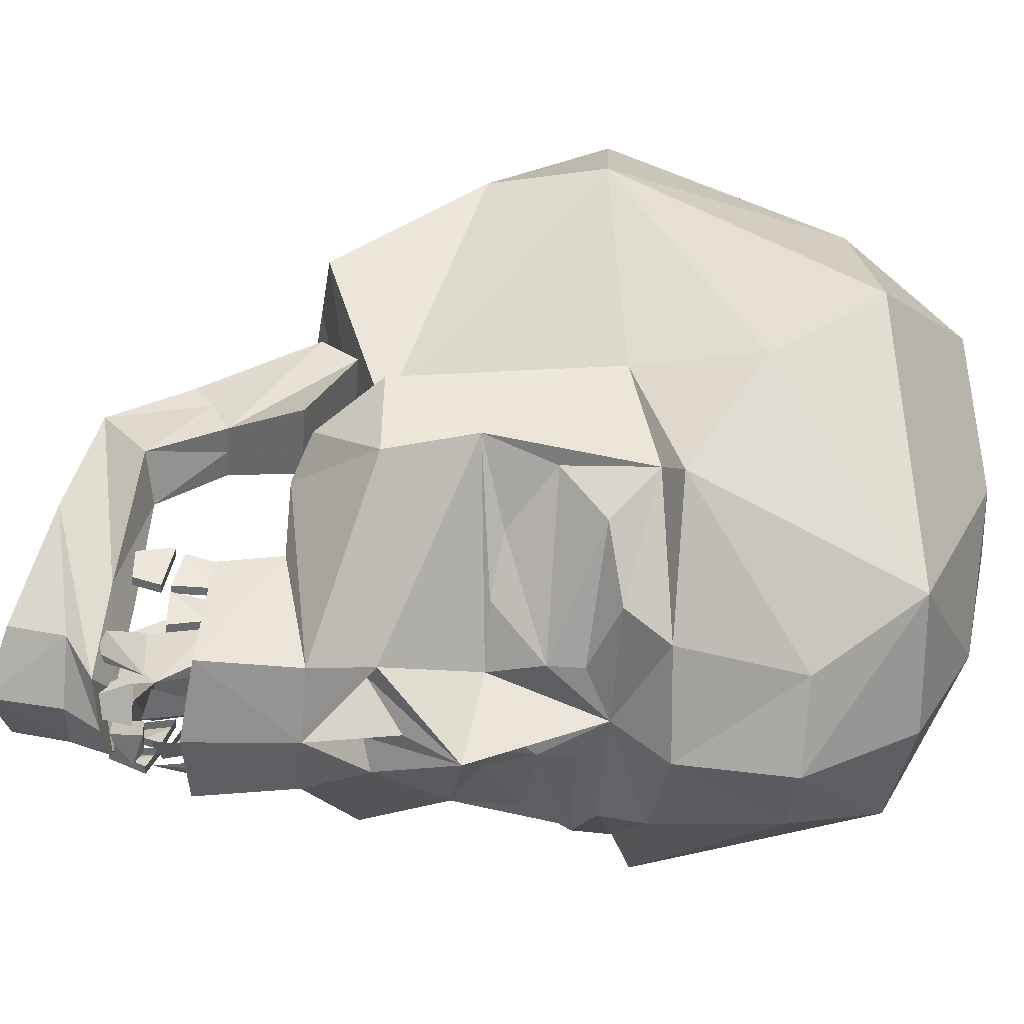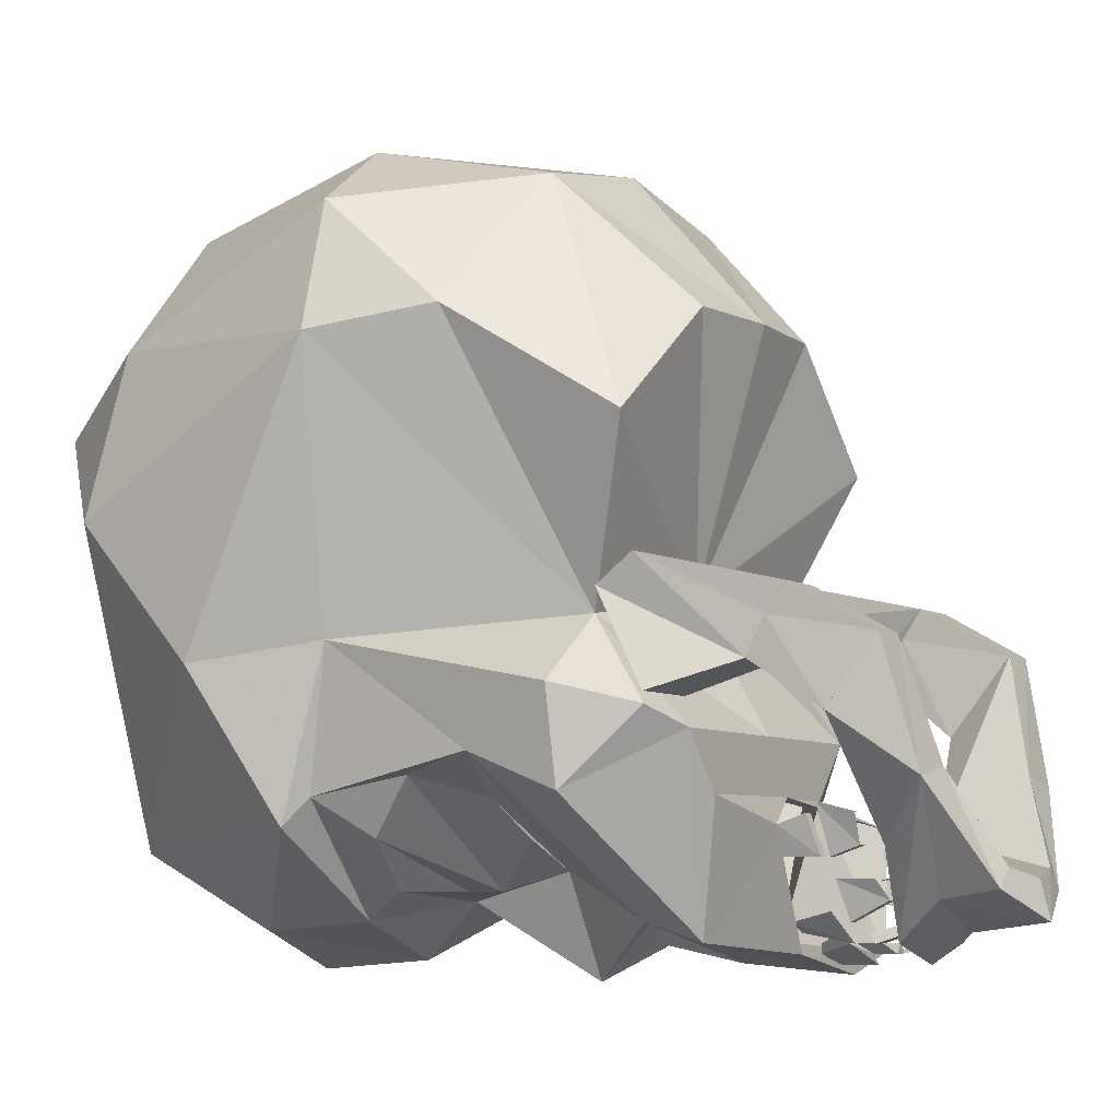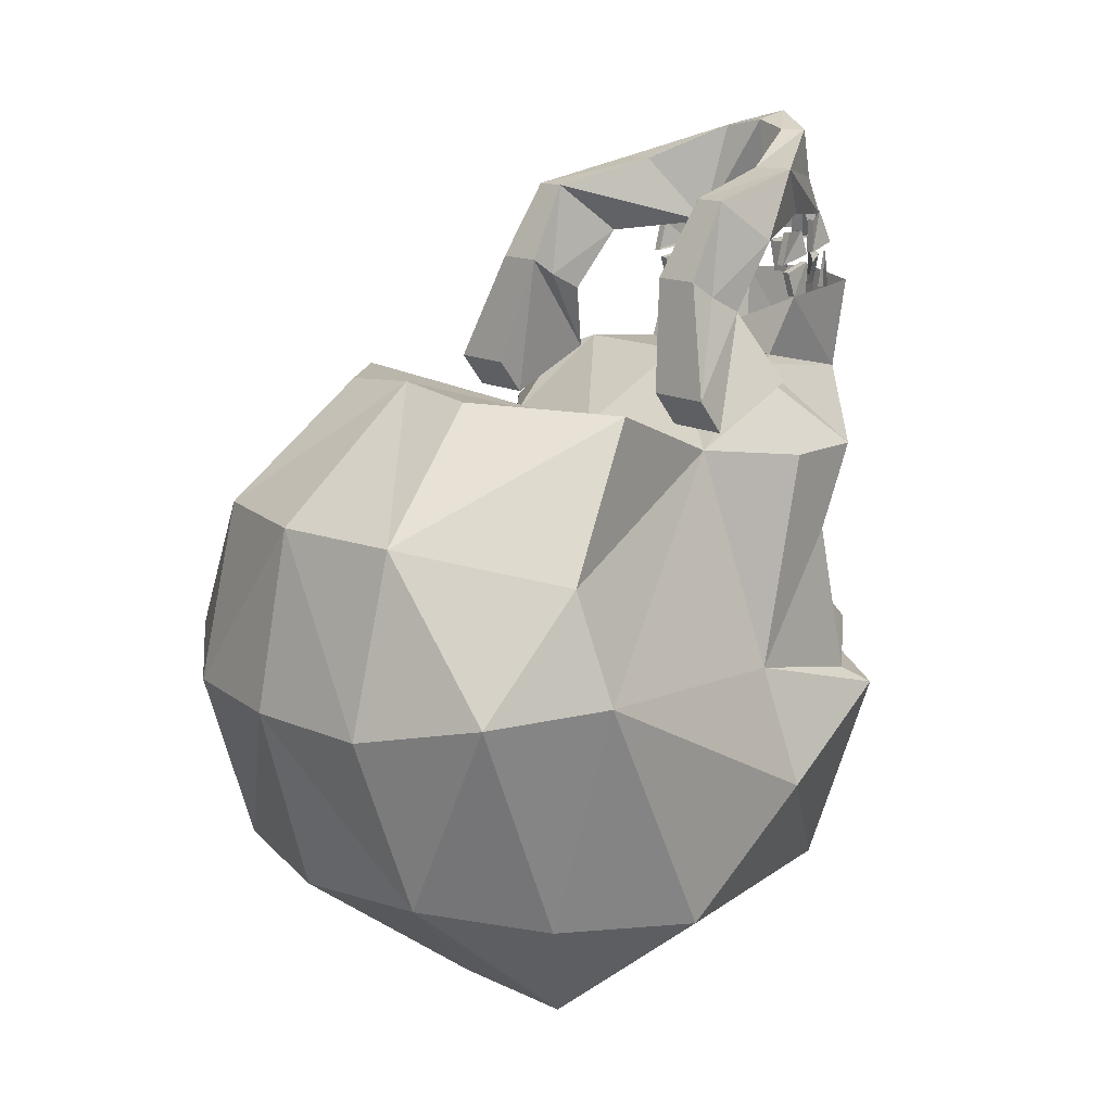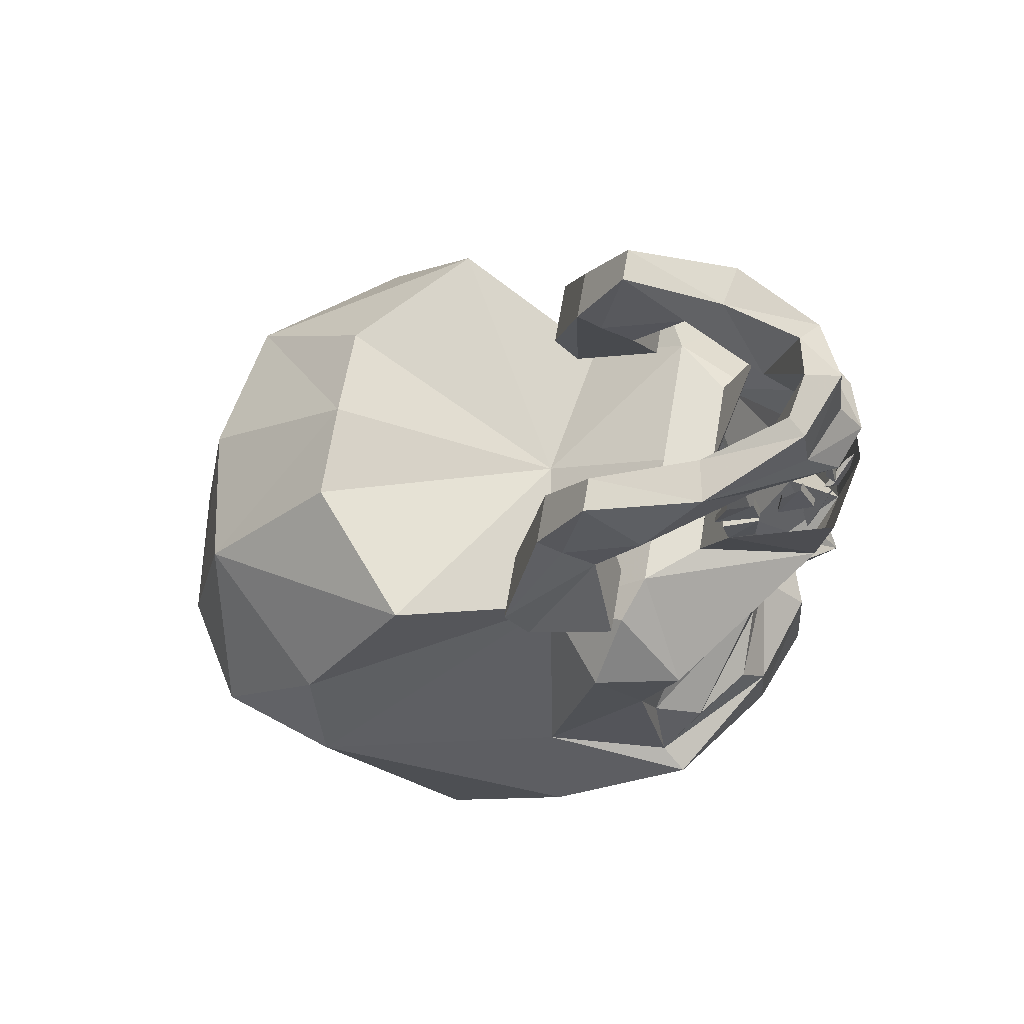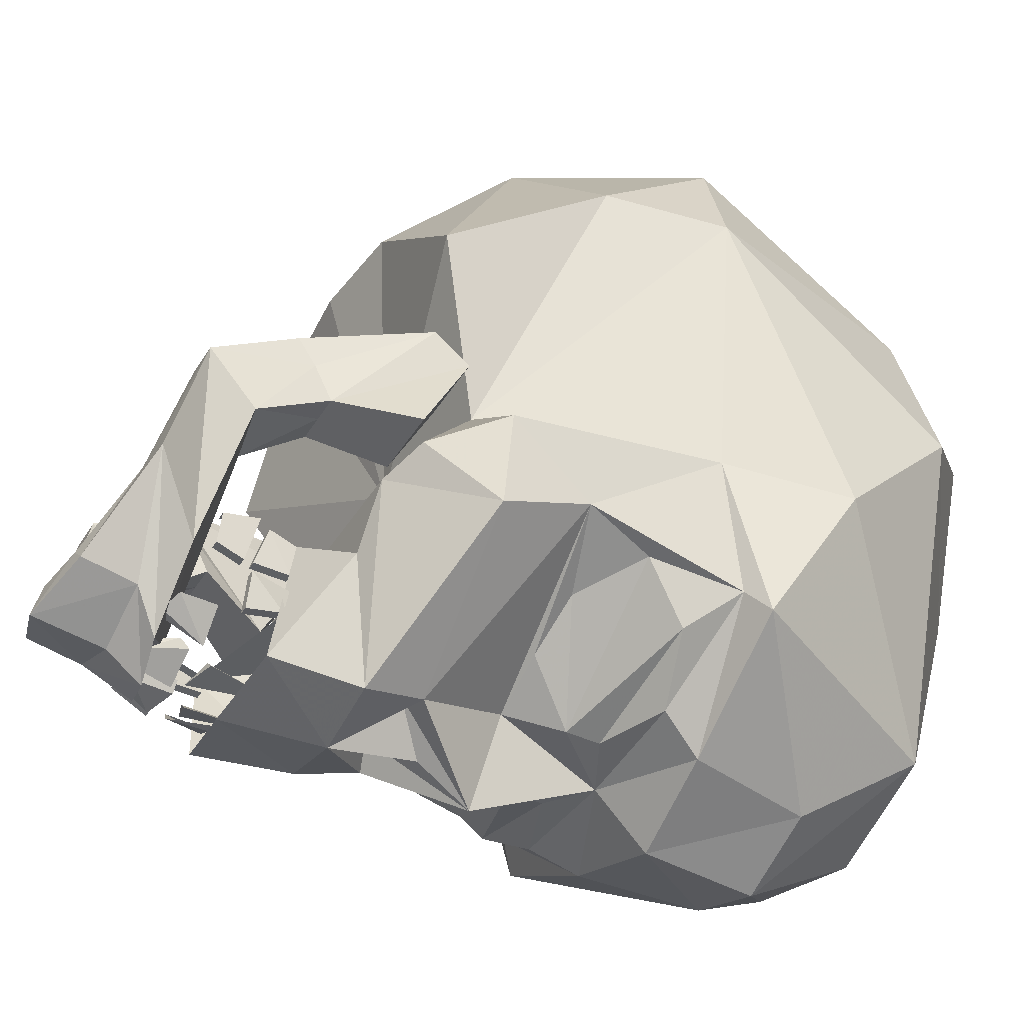
<metadata>
{"format":"obj","ext":"obj","renderer":"f3d","projection":"perspective","resolution":1024,"background":"white","views":[{"elev":-53.7,"azim":-94.4,"up":"+Z"},{"elev":-7.1,"azim":121.6,"up":"+Z"},{"elev":13.4,"azim":51.6,"up":"+Y"},{"elev":66.9,"azim":99.7,"up":"+Y"},{"elev":-42.3,"azim":-119.4,"up":"+Z"}]}
</metadata>
<code>
v -0.07812 -1.555 -0.3359
v 0 -1.453 -0.3594
v 0 -1.555 -0.3672
v -0.1172 -1.648 -0.2734
v -0.2109 -1.445 -0.2578
v -0.09375 -1.445 -0.3281
v 0 -1.406 -0.3125
v 0.09375 -1.445 -0.3281
v 0.07812 -1.555 -0.3359
v 0.1172 -1.648 -0.2734
v 0 -1.656 -0.3047
v 0 -1.711 -0.2031
v -0.07031 -1.734 -0.0625
v -0.2344 -1.625 -0.01562
v -0.2422 -1.516 -0.1328
v -0.2109 -1.406 -0.1172
v -0.1953 -1.43 -0.2344
v -0.1094 -1.406 -0.3047
v -0.04688 -1.383 -0.3047
v -0.04688 -1.352 -0.3047
v -0.02344 -1.305 -0.2891
v 0 -1.289 -0.375
v 0.02344 -1.305 -0.2891
v 0.04688 -1.352 -0.3047
v 0.04688 -1.383 -0.3047
v 0.1094 -1.406 -0.3047
v 0.1953 -1.43 -0.2344
v 0.2109 -1.445 -0.2578
v 0.2422 -1.516 -0.1328
v 0.2344 -1.625 -0.01562
v 0.07031 -1.734 -0.0625
v -0.1953 -1.289 -0.2031
v -0.05469 -1.219 -0.3281
v -0.07812 -1.305 -0.2656
v -0.125 -1.312 -0.2344
v -0.1797 -1.352 -0.2188
v -0.2109 -1.211 -0.1562
v -0.1953 -1.211 -0.2344
v -0.0625 -1.164 -0.3438
v 0 -1.164 -0.3594
v -0.03125 -1.211 -0.3125
v -0.2656 -1.391 0.1094
v -0.1406 -1.211 -0.1016
v -0.1641 -1.156 -0.1719
v -0.125 -1.141 -0.1875
v -0.08594 -1.141 -0.2344
v -0.07031 -1.078 -0.3516
v 0 -1.07 -0.3672
v 0.0625 -1.164 -0.3438
v 0.05469 -1.219 -0.3281
v 0.03125 -1.211 -0.3125
v 0 -1.242 -0.3438
v 0.1953 -1.289 -0.2031
v 0.125 -1.312 -0.2344
v 0.07812 -1.305 -0.2656
v 0.1797 -1.352 -0.2188
v 0.1641 -1.391 -0.2656
v 0.2109 -1.406 -0.1172
v 0.2656 -1.391 0.1094
v 0.2031 -1.609 0.125
v 0.1406 -1.719 0.07031
v 0 -1.727 0.07031
v 0 -1.742 -0.0625
v -0.1406 -1.719 0.07031
v -0.2031 -1.609 0.125
v -0.1953 -1.156 0.03906
v -0.125 -1.258 0.2422
v -0.08594 -1.148 0.1328
v 0 -1.203 -0.07812
v -0.2344 -1.289 0.125
v -0.2266 -1.398 0.2188
v -0.125 -1.422 0.2812
v 0 -1.258 0.2656
v 0 -1.141 0.1328
v 0.08594 -1.148 0.1328
v 0.1953 -1.156 0.03906
v 0.1406 -1.211 -0.1016
v 0 -1.141 -0.1875
v -0.1328 -1.586 0.2266
v 0 -1.422 0.2969
v 0.125 -1.422 0.2812
v 0.125 -1.258 0.2422
v 0.2344 -1.289 0.125
v 0.2109 -1.211 -0.1562
v 0.1641 -1.156 -0.1719
v 0.125 -1.141 -0.1875
v 0 -1.141 -0.2344
v -0.1641 -1.391 -0.2656
v -0.09375 -1.086 -0.2578
v 0 -1.125 -0.2344
v 0.08594 -1.141 -0.2344
v 0.09375 -1.086 -0.2578
v 0.07031 -1.078 -0.3516
v 0 -1.594 0.25
v 0.1328 -1.586 0.2266
v 0.2266 -1.398 0.2188
v 0.1953 -1.211 -0.2344
v -0.1797 -1.148 -0.1641
v -0.09375 -1.086 -0.1406
v -0.1172 -1.148 -0.1641
v -0.1797 -1.188 -0.08594
v -0.1406 -1.086 -0.1406
v -0.1172 -1.086 -0.1406
v -0.09375 -1.031 -0.1875
v -0.09375 -1.07 -0.1094
v -0.09375 -1.055 -0.08594
v -0.1172 -1.188 -0.08594
v -0.1797 -1.156 -0.0625
v -0.1406 -1.07 -0.1094
v -0.1406 -1.023 -0.1797
v -0.1328 -0.9844 -0.125
v -0.1016 -0.9844 -0.125
v -0.1172 -1.055 -0.08594
v -0.1172 -1.156 -0.0625
v -0.1406 -1.055 -0.08594
v -0.07812 -1.008 -0.2734
v -0.04688 -1.023 -0.2656
v -0.07812 -0.9609 -0.2188
v -0.1172 -0.9609 -0.2266
v -0.03906 -1 -0.3438
v -0.01562 -1.016 -0.3281
v 0 -0.9219 -0.2969
v -0.03906 -0.9297 -0.2891
v -0.05469 -0.9297 -0.3047
v -0.05469 -0.9766 -0.3125
v 0 -1.008 -0.3594
v 0 -1.008 -0.3281
v 0.01562 -1.016 -0.3281
v 0.04688 -1.023 -0.2656
v 0.03906 -0.9297 -0.2891
v 0 -0.9141 -0.3281
v 0 -0.9766 -0.3359
v 0.05469 -0.9766 -0.3125
v 0.03906 -1.016 -0.3438
v 0.07812 -1.008 -0.2734
v 0.1406 -1.023 -0.1797
v 0.09375 -1.031 -0.1875
v 0.07812 -0.9609 -0.2188
v 0.05469 -0.9297 -0.3047
v 0.1797 -1.148 -0.1641
v 0.1172 -1.148 -0.1641
v 0.09375 -1.086 -0.1406
v 0.1172 -1.086 -0.1406
v 0.1406 -1.086 -0.1406
v 0.1797 -1.188 -0.08594
v 0.1172 -1.188 -0.08594
v 0.09375 -1.055 -0.08594
v 0.09375 -1.07 -0.1094
v 0.1406 -1.07 -0.1094
v 0.1797 -1.156 -0.0625
v 0.1016 -0.9844 -0.125
v 0.1328 -0.9844 -0.125
v 0.1172 -1.055 -0.08594
v 0.1172 -0.9609 -0.2266
v 0.1172 -1.156 -0.0625
v 0.1406 -1.055 -0.08594
v -0.09375 -1.023 -0.25
v -0.08594 -1.023 -0.2734
v -0.08594 -1.047 -0.2812
v -0.09375 -1.055 -0.2422
v -0.08594 -1.055 -0.2422
v -0.08594 -1.023 -0.25
v -0.07812 -1.047 -0.2812
v -0.07812 -1.023 -0.2734
v -0.0625 -1.008 -0.3125
v -0.04688 -1 -0.3203
v -0.03906 -1.039 -0.3359
v -0.0625 -1.039 -0.3125
v -0.05469 -1.008 -0.3125
v -0.03906 -1 -0.3203
v 0.02344 -1.008 -0.3359
v 0.03906 -1.008 -0.3359
v 0.04688 -1.031 -0.3438
v 0.01562 -1.039 -0.3438
v 0.007812 -1.039 -0.3359
v 0.01562 -1.008 -0.3281
v 0.03125 -1.008 -0.3281
v 0.03906 -1.039 -0.3359
v -0.01562 -1 -0.3359
v 0 -1 -0.3438
v 0 -1.031 -0.3516
v -0.03125 -1.031 -0.3359
v -0.03125 -1.023 -0.3281
v -0.01562 -1 -0.3281
v -0.007812 -1.008 -0.3359
v -0.007812 -1.031 -0.3438
v 0.07031 -1.008 -0.3125
v 0.07812 -1.016 -0.2969
v 0.07812 -1.047 -0.2969
v 0.07031 -1.039 -0.3281
v 0.0625 -1.039 -0.3281
v 0.0625 -1.008 -0.3125
v 0.07031 -1.016 -0.2969
v 0.07031 -1.047 -0.2969
v 0.08594 -1.023 -0.2734
v 0.09375 -1.023 -0.25
v 0.09375 -1.055 -0.2422
v 0.08594 -1.047 -0.2812
v 0.07812 -1.047 -0.2812
v 0.07812 -1.023 -0.2734
v 0.08594 -1.023 -0.25
v 0.08594 -1.055 -0.2422
v 0.08594 -1.086 -0.2812
v 0.08594 -1.055 -0.2812
v 0.09375 -1.062 -0.25
v 0.08594 -1.062 -0.25
v 0.08594 -1.086 -0.2578
v 0.07812 -1.055 -0.2812
v 0.07812 -1.086 -0.2812
v 0.07031 -1.086 -0.3281
v 0.05469 -1.086 -0.3359
v 0.04688 -1.047 -0.3438
v 0.07031 -1.055 -0.3203
v 0.0625 -1.086 -0.3281
v 0.04688 -1.086 -0.3359
v -0.01562 -1.078 -0.3516
v -0.03125 -1.078 -0.3516
v -0.03906 -1.047 -0.3516
v -0.007812 -1.039 -0.3516
v 0 -1.047 -0.3438
v -0.007812 -1.078 -0.3438
v -0.02344 -1.078 -0.3438
v -0.03125 -1.047 -0.3438
v 0.02344 -1.086 -0.3516
v 0.007812 -1.078 -0.3594
v 0.007812 -1.047 -0.3594
v 0.03906 -1.055 -0.3438
v 0.03906 -1.062 -0.3359
v 0.02344 -1.086 -0.3438
v 0.01562 -1.078 -0.3516
v 0.01562 -1.047 -0.3516
v -0.07812 -1.086 -0.3125
v -0.08594 -1.086 -0.2969
v -0.08594 -1.055 -0.2891
v -0.07812 -1.055 -0.3203
v -0.07031 -1.055 -0.3203
v -0.07031 -1.086 -0.3125
v -0.07812 -1.086 -0.2969
v -0.07812 -1.055 -0.2891
v -0.08594 -1.086 -0.2812
v -0.09375 -1.062 -0.25
v -0.08594 -1.055 -0.2812
v -0.07812 -1.055 -0.2812
v -0.07812 -1.086 -0.2812
v -0.08594 -1.086 -0.2578
v -0.08594 -1.062 -0.25
f 1 2 3
f 1 3 4
f 1 4 5
f 1 5 6
f 1 6 2
f 2 6 7
f 2 7 8
f 2 8 9
f 2 9 3
f 3 9 10
f 3 10 11
f 3 11 4
f 4 11 12
f 4 12 13
f 4 13 14
f 4 14 15
f 4 15 5
f 5 15 16
f 5 16 17
f 5 17 6
f 6 17 18
f 6 18 7
f 7 18 19
f 7 19 20
f 7 20 21
f 7 21 22
f 7 22 23
f 7 23 24
f 7 24 25
f 7 25 26
f 7 26 8
f 8 26 27
f 8 27 28
f 8 28 9
f 9 28 10
f 10 28 29
f 10 29 30
f 10 30 31
f 10 31 12
f 10 12 11
f 32 33 21
f 32 21 34
f 32 34 35
f 32 35 36
f 32 36 17
f 32 17 16
f 32 16 37
f 32 37 38
f 32 38 33
f 33 38 39
f 33 39 40
f 33 40 41
f 33 22 21
f 16 42 43
f 16 43 37
f 37 43 44
f 37 44 38
f 38 44 45
f 38 45 39
f 39 45 46
f 39 46 47
f 39 47 40
f 40 47 48
f 40 48 49
f 40 49 50
f 40 50 51
f 40 51 52
f 40 52 41
f 22 50 23
f 23 50 53
f 23 53 54
f 23 54 55
f 23 55 24
f 26 57 27
f 27 57 56
f 27 56 53
f 27 53 58
f 27 58 28
f 28 58 29
f 29 58 59
f 29 59 30
f 30 59 60
f 30 60 61
f 30 61 31
f 31 61 62
f 31 62 63
f 31 63 12
f 12 63 13
f 13 63 62
f 13 62 64
f 13 64 14
f 14 64 65
f 14 65 42
f 14 42 15
f 15 42 16
f 66 67 68
f 66 68 69
f 66 69 43
f 66 43 70
f 66 70 67
f 67 70 71
f 67 71 72
f 67 72 73
f 67 73 74
f 67 74 68
f 68 74 69
f 69 74 75
f 69 75 76
f 69 76 77
f 69 77 78
f 69 78 45
f 69 45 43
f 43 45 44
f 71 70 42
f 71 42 65
f 71 65 79
f 71 79 72
f 72 79 80
f 72 80 73
f 73 80 81
f 73 81 82
f 73 82 74
f 74 82 75
f 75 82 76
f 76 82 83
f 76 83 77
f 77 83 59
f 77 59 58
f 77 58 84
f 77 84 85
f 77 85 86
f 77 86 78
f 78 86 87
f 78 87 46
f 78 46 45
f 20 34 21
f 36 88 17
f 17 88 18
f 64 62 79
f 64 79 65
f 47 46 89
f 89 46 87
f 89 87 90
f 90 87 91
f 90 91 92
f 92 91 49
f 92 49 93
f 93 49 48
f 80 79 94
f 80 94 95
f 80 95 81
f 81 95 96
f 81 96 82
f 82 96 83
f 83 96 59
f 59 96 60
f 60 96 95
f 60 95 61
f 61 95 62
f 62 95 94
f 62 94 79
f 70 43 42
f 50 49 97
f 50 97 53
f 53 97 84
f 53 84 58
f 97 86 85
f 97 85 84
f 97 49 86
f 86 49 91
f 86 91 87
f 56 54 53
f 98 99 100
f 98 100 101
f 98 101 102
f 98 102 103
f 98 103 99
f 99 103 104
f 99 104 105
f 99 105 100
f 100 105 106
f 100 106 107
f 100 107 101
f 101 107 108
f 101 108 102
f 102 108 109
f 102 109 110
f 102 110 103
f 103 110 104
f 104 110 111
f 104 111 112
f 104 112 105
f 105 112 106
f 106 112 113
f 106 113 114
f 106 114 107
f 107 114 108
f 108 114 115
f 108 115 109
f 109 115 111
f 109 111 110
f 110 111 116
f 110 116 104
f 104 116 117
f 104 117 112
f 112 117 118
f 112 118 111
f 112 111 113
f 113 111 115
f 113 115 114
f 108 101 100
f 111 118 119
f 111 119 116
f 116 119 120
f 116 120 121
f 116 121 117
f 117 121 122
f 117 122 123
f 117 123 118
f 118 123 124
f 118 124 119
f 119 124 125
f 119 125 120
f 120 125 126
f 120 126 127
f 120 127 121
f 121 127 122
f 122 127 128
f 122 128 129
f 122 129 130
f 122 130 131
f 122 131 123
f 123 131 124
f 124 131 125
f 125 131 132
f 125 132 126
f 126 132 133
f 126 133 134
f 126 134 127
f 127 134 128
f 128 134 135
f 128 135 129
f 129 135 136
f 129 136 137
f 129 137 138
f 129 138 130
f 130 138 139
f 130 139 131
f 131 139 133
f 131 133 132
f 140 141 142
f 140 142 143
f 140 143 144
f 140 144 145
f 140 145 141
f 141 145 146
f 141 146 147
f 141 147 148
f 141 148 142
f 142 148 137
f 142 137 143
f 143 137 136
f 143 136 144
f 144 136 149
f 144 149 150
f 144 150 145
f 145 150 141
f 151 152 136
f 151 136 137
f 151 137 148
f 151 148 147
f 151 147 153
f 151 153 152
f 151 152 154
f 151 154 138
f 151 138 137
f 155 150 156
f 155 156 153
f 155 153 147
f 155 147 146
f 155 146 150
f 150 146 145
f 150 149 156
f 156 149 152
f 156 152 153
f 149 136 152
f 152 136 154
f 154 136 135
f 154 135 134
f 154 134 133
f 154 133 139
f 154 139 138
f 33 41 22
f 41 52 22
f 22 52 51
f 22 51 50
f 24 55 54
f 24 54 56
f 24 56 57
f 24 57 25
f 25 57 26
f 20 35 34
f 20 36 35
f 36 20 88
f 18 88 19
f 19 88 20
f 157 158 159
f 157 159 160
f 157 160 161
f 157 161 162
f 160 159 163
f 160 163 161
f 159 158 164
f 159 164 163
f 165 166 167
f 165 167 168
f 165 168 169
f 167 166 170
f 171 172 173
f 171 173 174
f 171 174 175
f 171 175 176
f 173 172 177
f 173 177 178
f 173 178 174
f 174 178 175
f 179 180 181
f 179 181 182
f 179 182 183
f 179 183 184
f 181 180 185
f 181 185 186
f 181 186 182
f 182 186 183
f 187 188 189
f 187 189 190
f 187 190 191
f 187 191 192
f 189 188 193
f 189 193 194
f 189 194 190
f 190 194 191
f 195 196 197
f 195 197 198
f 195 198 199
f 195 199 200
f 197 196 201
f 197 201 202
f 197 202 198
f 198 202 199
f 92 203 204
f 92 204 205
f 92 205 206
f 92 206 207
f 205 204 208
f 205 208 206
f 204 203 209
f 204 209 208
f 210 211 212
f 210 212 213
f 210 213 214
f 212 211 215
f 216 217 218
f 216 218 219
f 216 219 220
f 216 220 221
f 218 217 222
f 218 222 223
f 218 223 219
f 219 223 220
f 224 225 226
f 224 226 227
f 224 227 228
f 224 228 229
f 226 225 230
f 226 230 231
f 226 231 227
f 227 231 228
f 232 233 234
f 232 234 235
f 232 235 236
f 232 236 237
f 234 233 238
f 234 238 239
f 234 239 235
f 235 239 236
f 240 89 241
f 240 241 242
f 240 242 243
f 240 243 244
f 241 89 245
f 241 245 246
f 241 246 242
f 242 246 243

</code>
